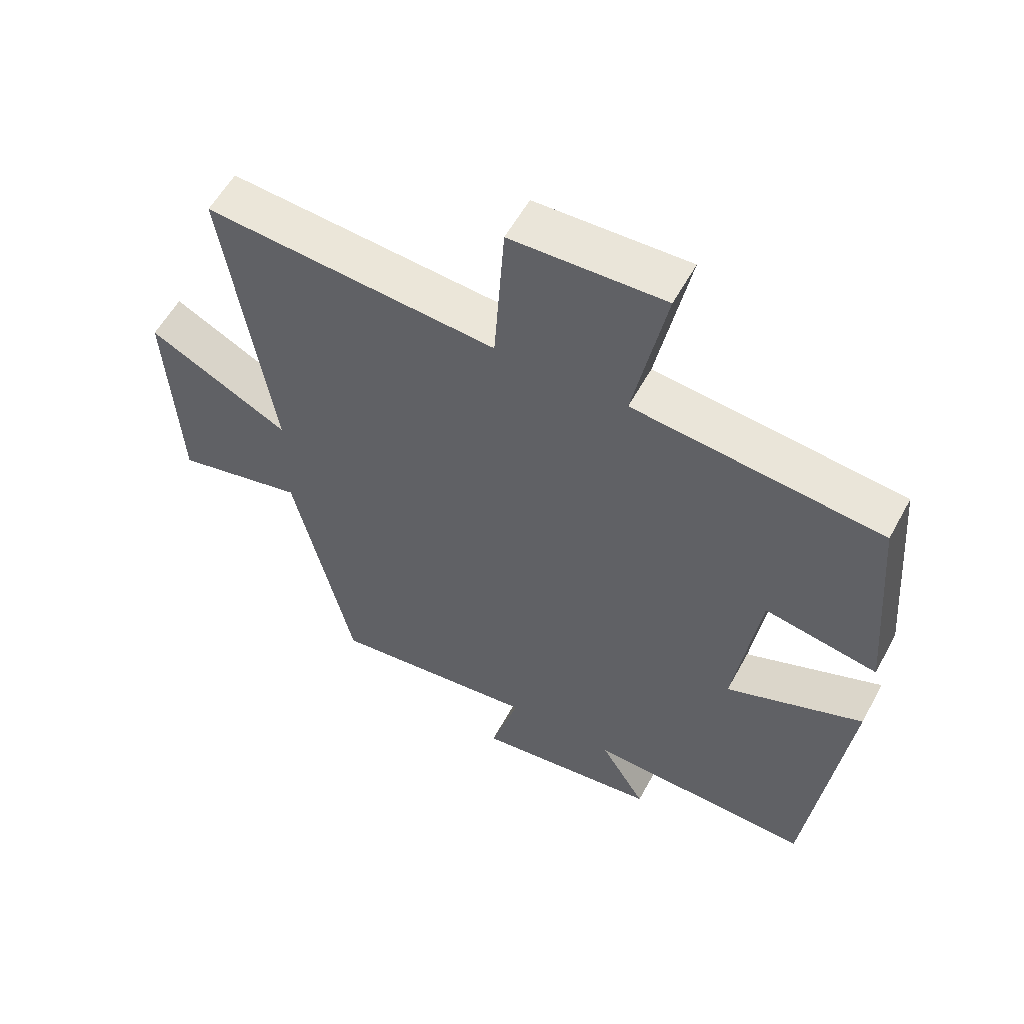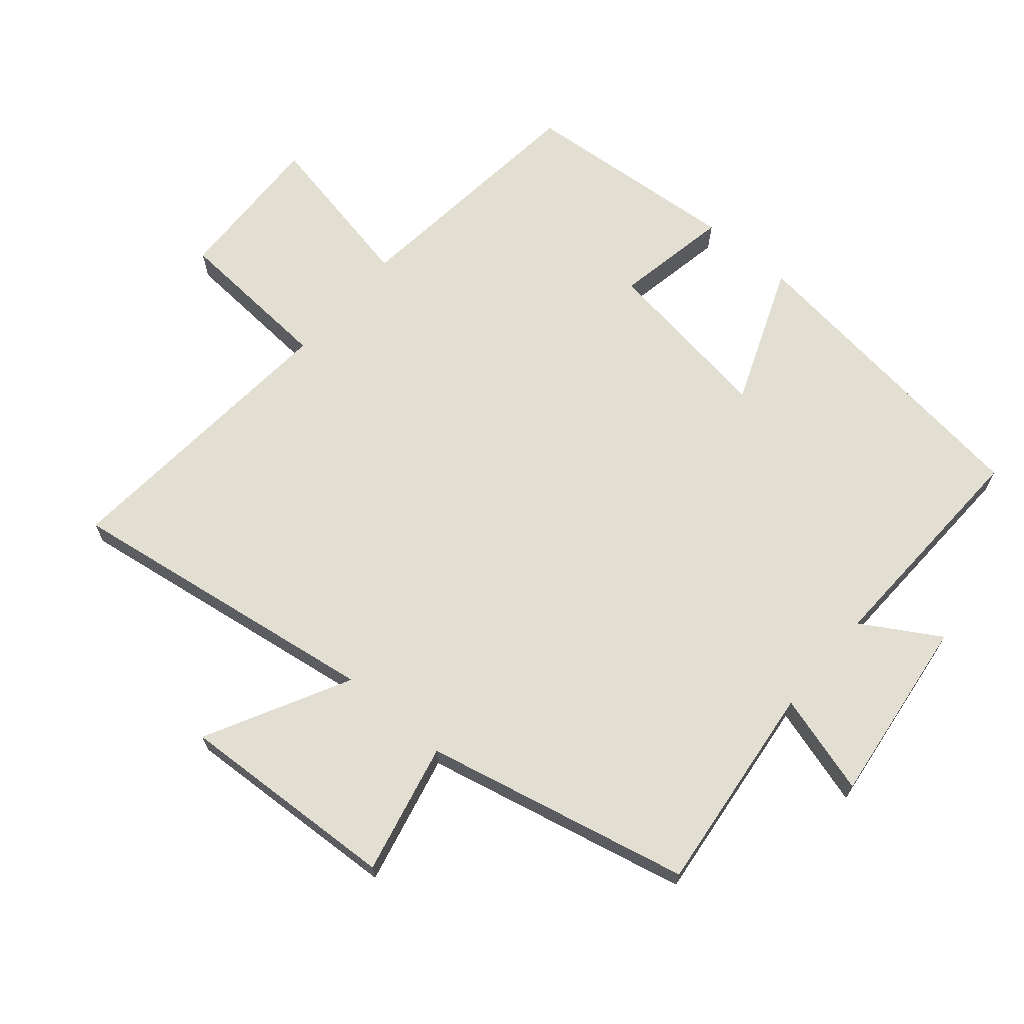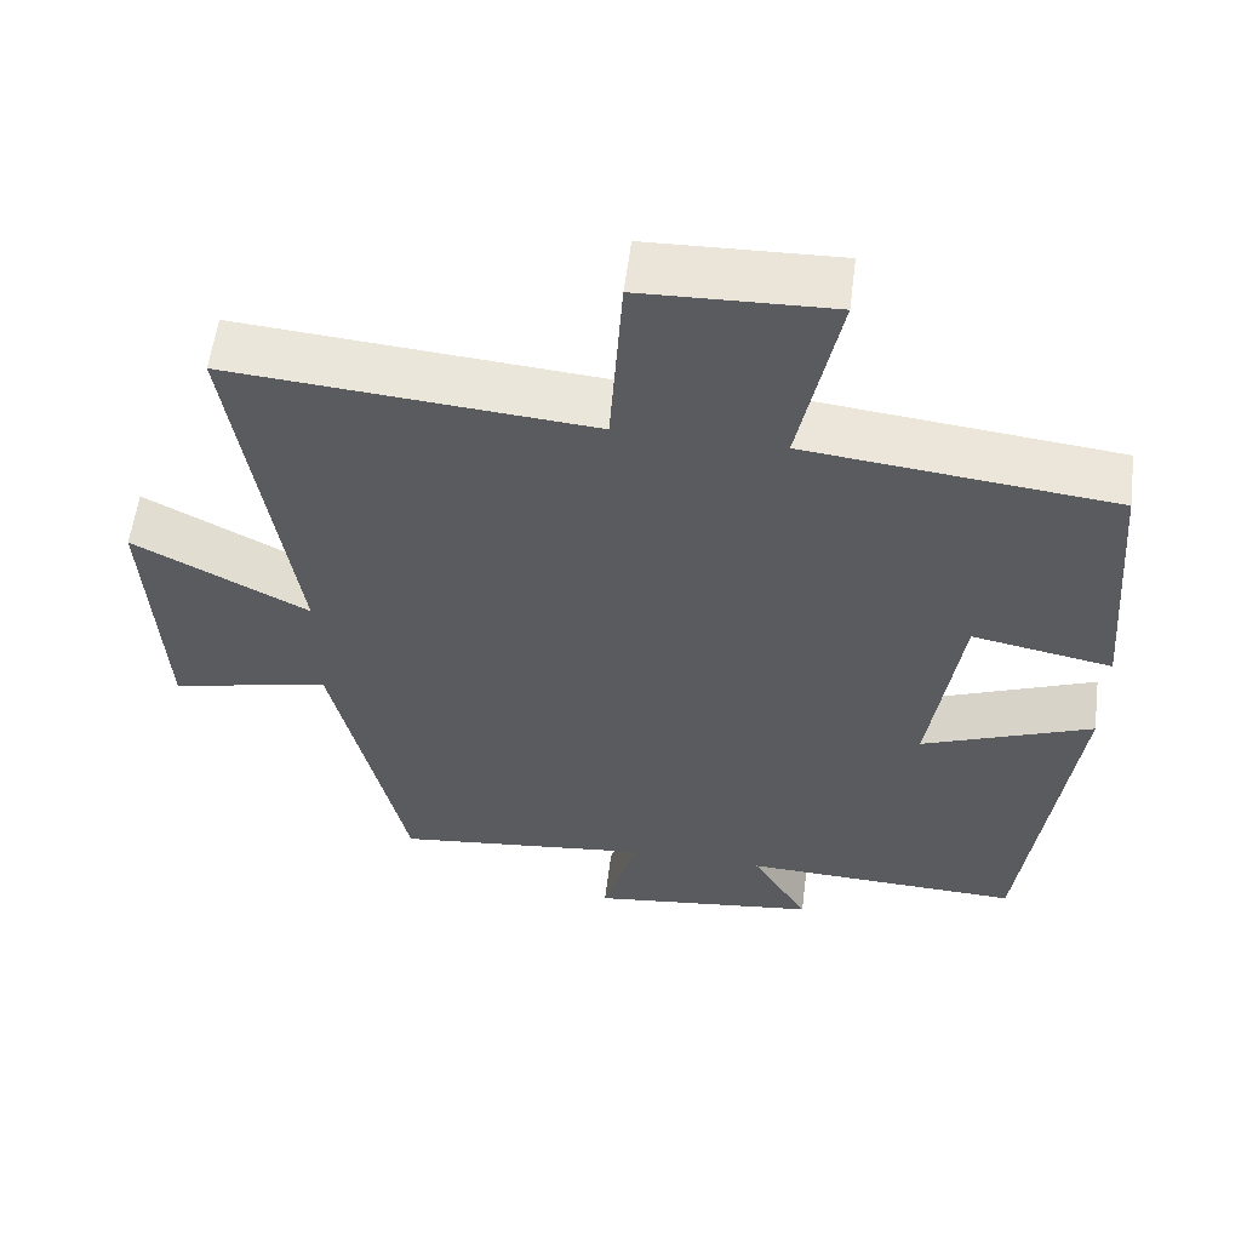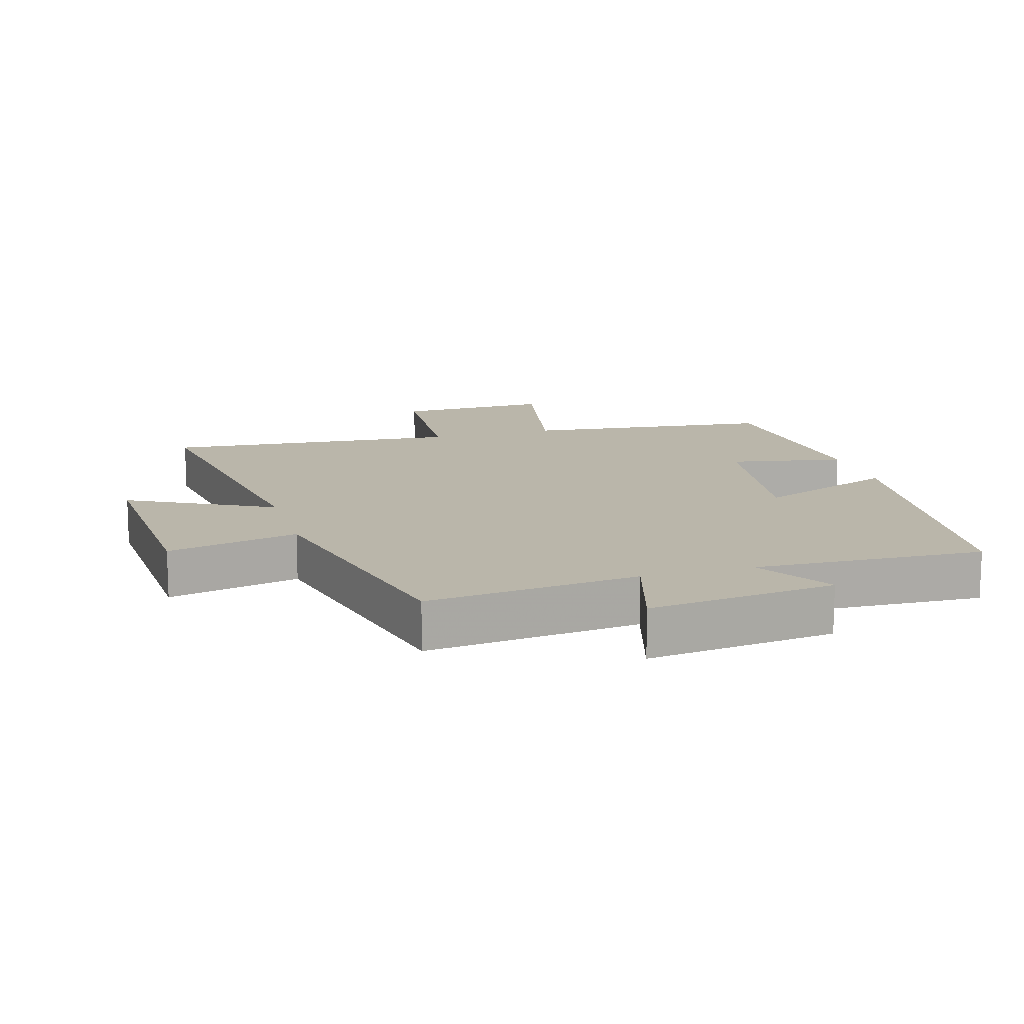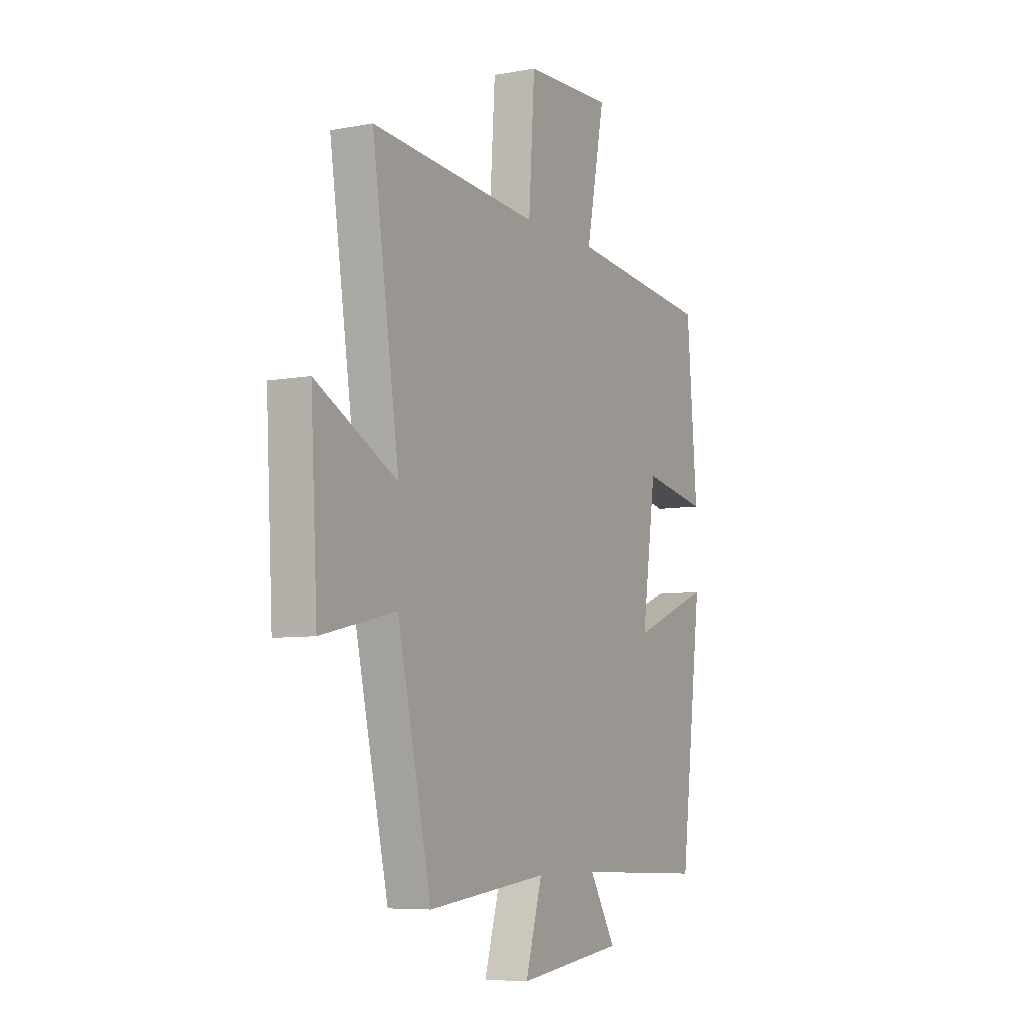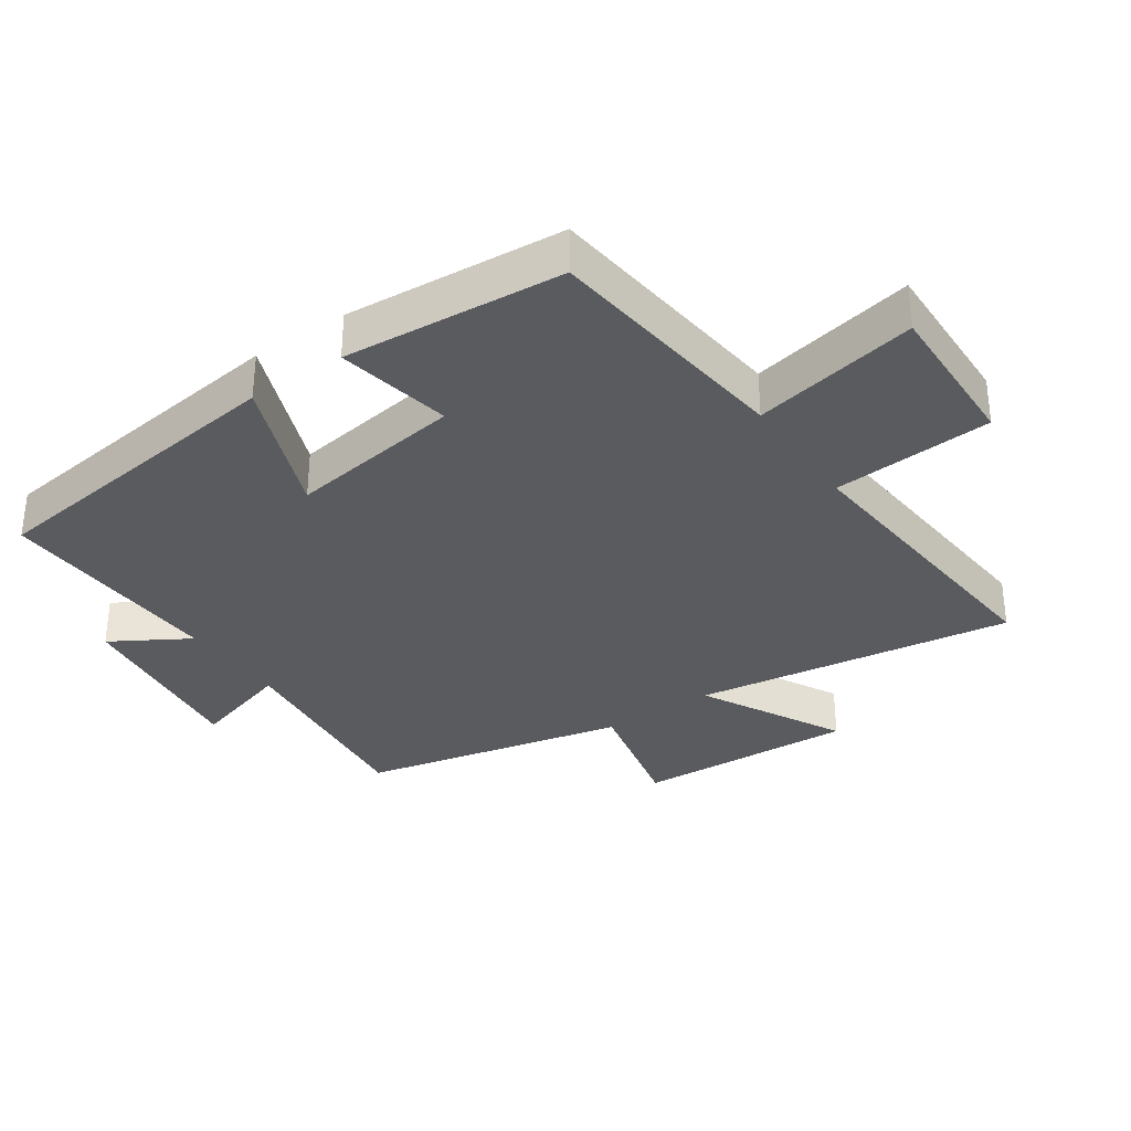
<metadata>
{"format":"obj","ext":"obj","renderer":"f3d","projection":"perspective","resolution":1024,"background":"white","views":[{"elev":57.0,"azim":-151.7,"up":"+Z"},{"elev":67.8,"azim":130.4,"up":"+Y"},{"elev":57.4,"azim":-172.7,"up":"+Z"},{"elev":13.8,"azim":163.7,"up":"+Y"},{"elev":-6.8,"azim":118.6,"up":"+Z"},{"elev":-33.2,"azim":-55.3,"up":"+Y"}]}
</metadata>
<code>
v 0.573 0.07 0.537
v 0.5 0.07 0.048
v 0.719 0.07 0.162
v 0.701 0.07 -0.176
v 0.5 0.07 -0.13
v 0.408 0.07 -0.537
v 0.083 0.07 -0.5
v 0.128 0.07 -0.654
v -0.16 0.07 -0.618
v -0.089 0.07 -0.5
v -0.441 0.07 -0.513
v -0.5 0.07 -0.029
v -0.286 0.07 -0.114
v -0.324 0.07 0.154
v -0.5 0.07 0.121
v -0.472 0.07 0.458
v -0.086 0.07 0.5
v -0.136 0.07 0.753
v 0.102 0.07 0.745
v 0.118 0.07 0.5
v 0.573 0 0.537
v 0.5 0 0.048
v 0.719 0 0.162
v 0.701 0 -0.176
v 0.5 0 -0.13
v 0.408 0 -0.537
v 0.083 0 -0.5
v 0.128 0 -0.654
v -0.16 0 -0.618
v -0.089 0 -0.5
v -0.441 0 -0.513
v -0.5 0 -0.029
v -0.286 0 -0.114
v -0.324 0 0.154
v -0.5 0 0.121
v -0.472 0 0.458
v -0.086 0 0.5
v -0.136 0 0.753
v 0.102 0 0.745
v 0.118 0 0.5
f 17 18 19 20
f 15 16 17 20
f 14 15 20 1
f 13 14 1 2
f 10 11 12 13
f 10 13 2
f 7 8 9 10
f 7 10 2 3
f 5 6 7
f 5 7 3
f 3 4 5
f 40 39 38 37
f 40 37 36 35
f 21 40 35 34
f 22 21 34 33
f 33 32 31 30
f 22 33 30
f 30 29 28 27
f 23 22 30 27
f 27 26 25
f 23 27 25
f 25 24 23
f 1 21 22 2
f 2 22 23 3
f 3 23 24 4
f 4 24 25 5
f 5 25 26 6
f 6 26 27 7
f 7 27 28 8
f 8 28 29 9
f 9 29 30 10
f 10 30 31 11
f 11 31 32 12
f 12 32 33 13
f 13 33 34 14
f 14 34 35 15
f 15 35 36 16
f 16 36 37 17
f 17 37 38 18
f 18 38 39 19
f 19 39 40 20
f 20 40 21 1

</code>
